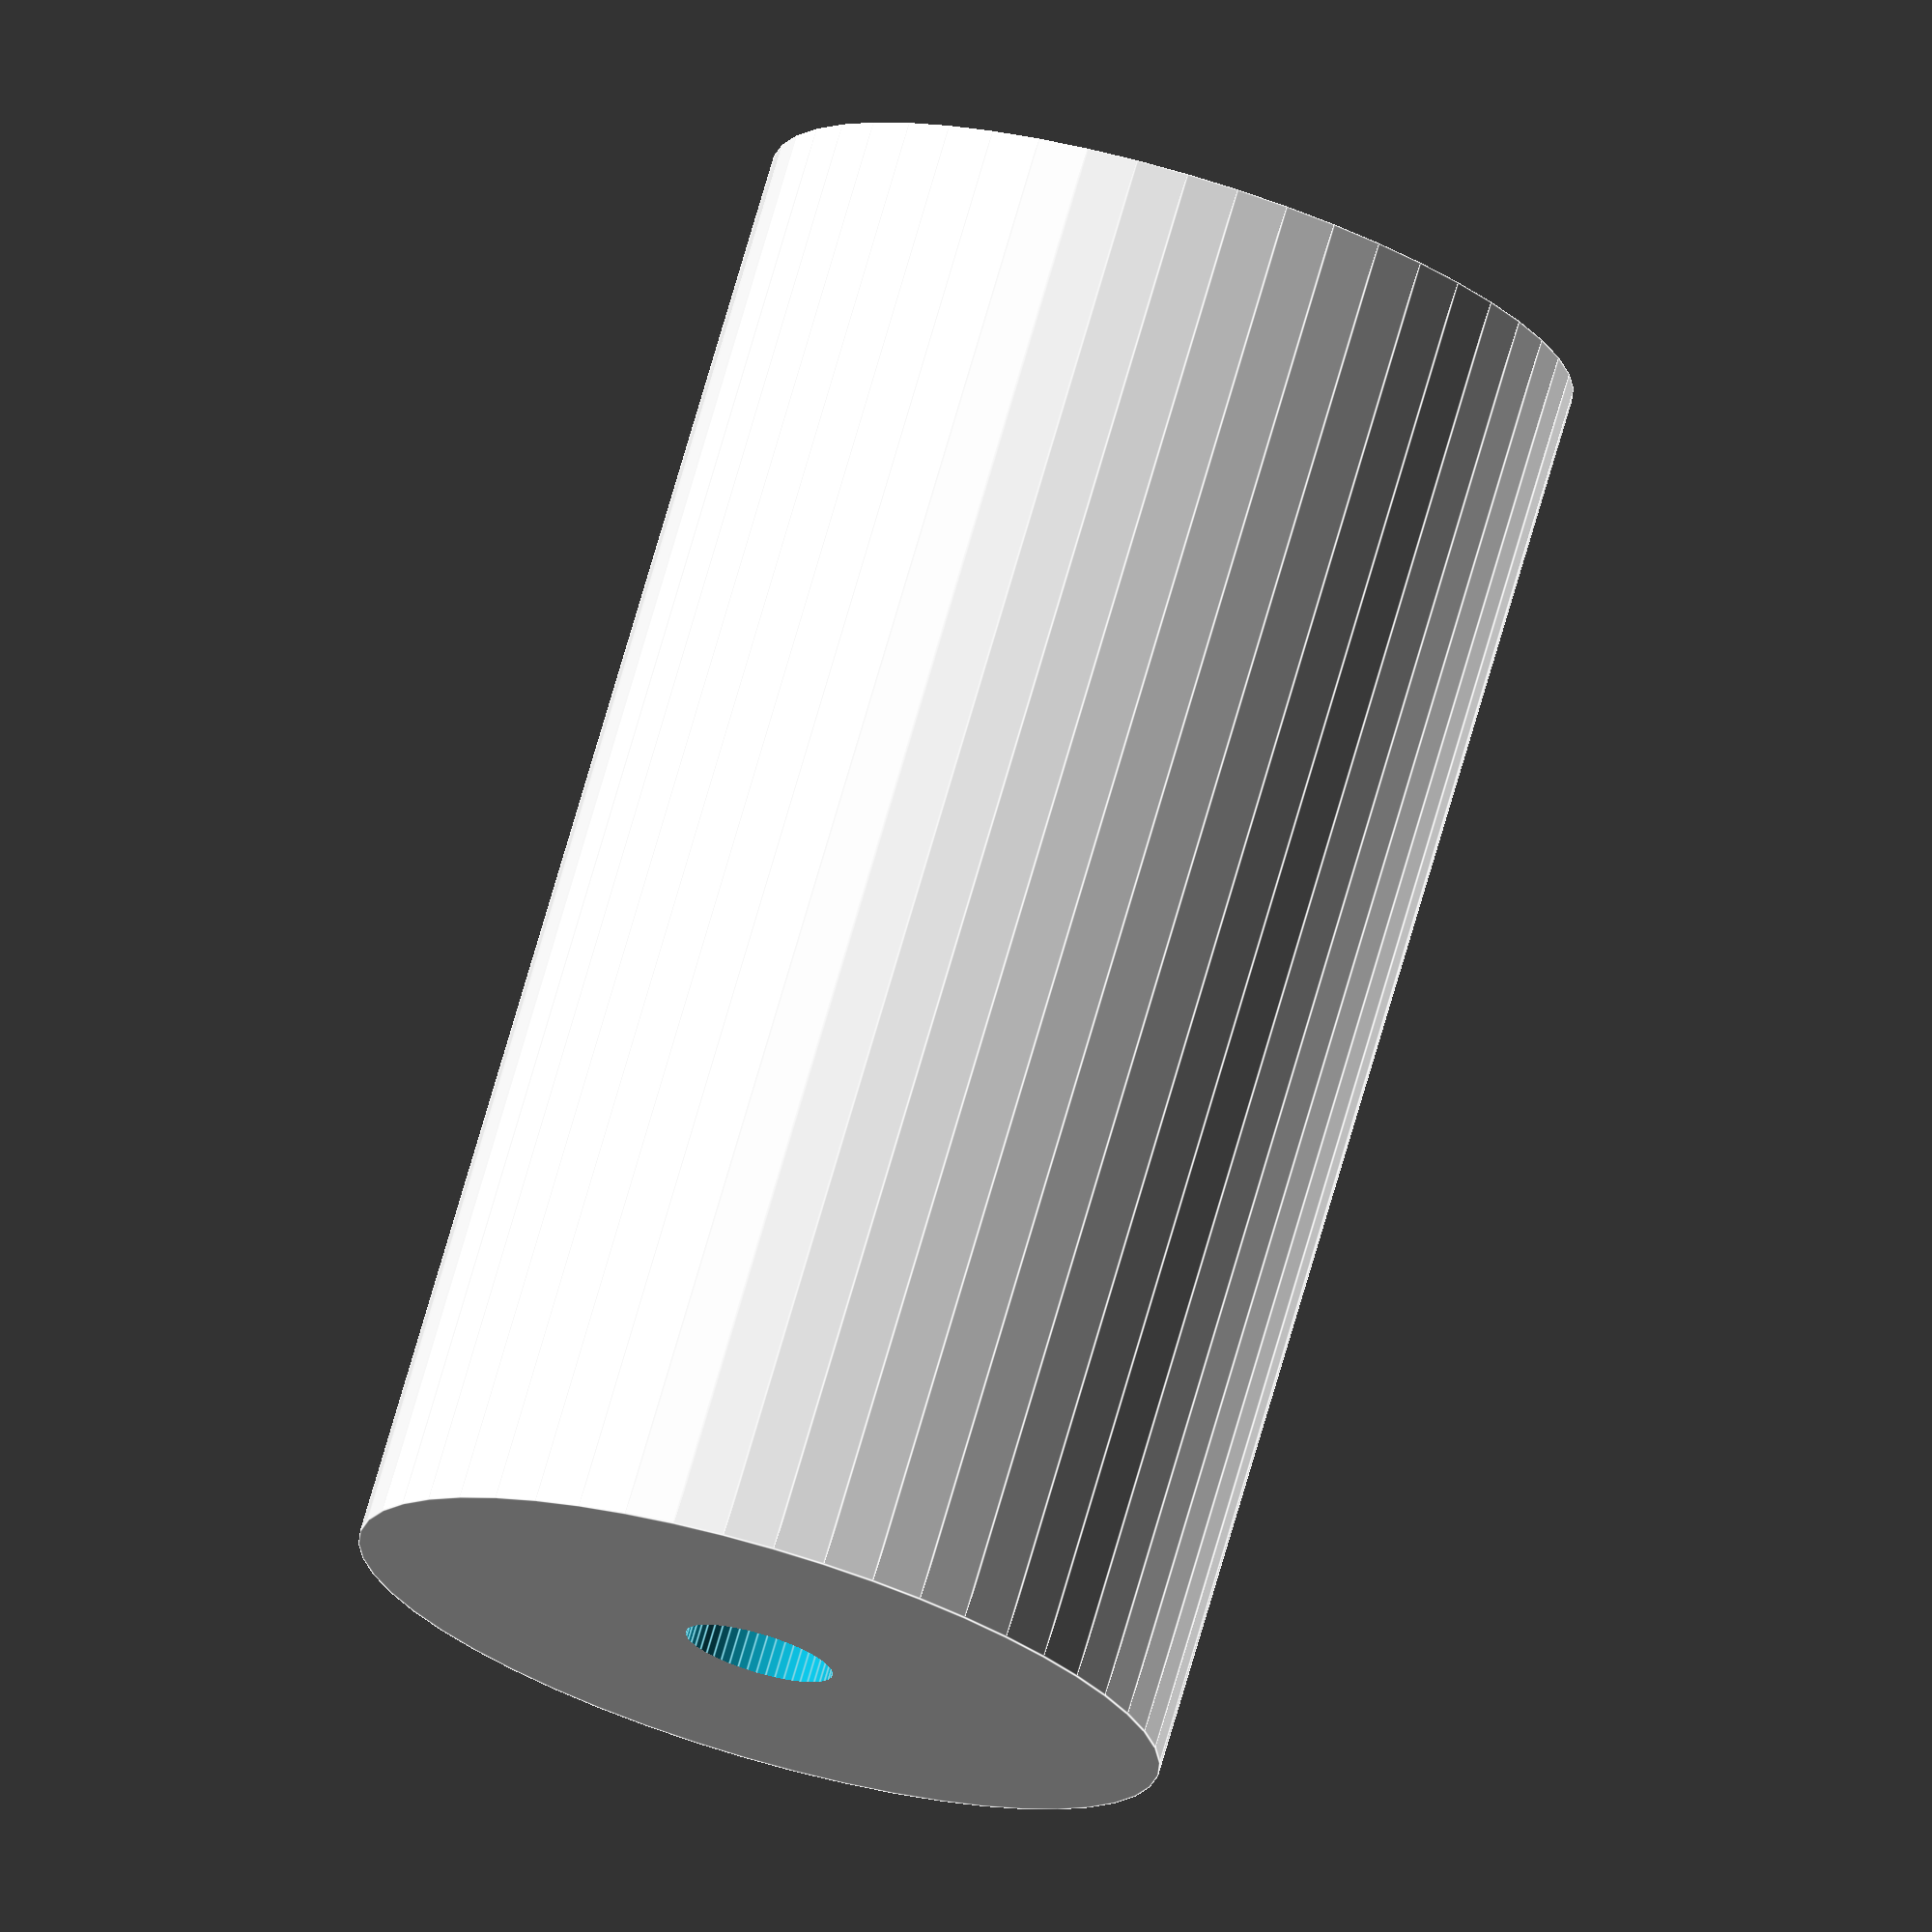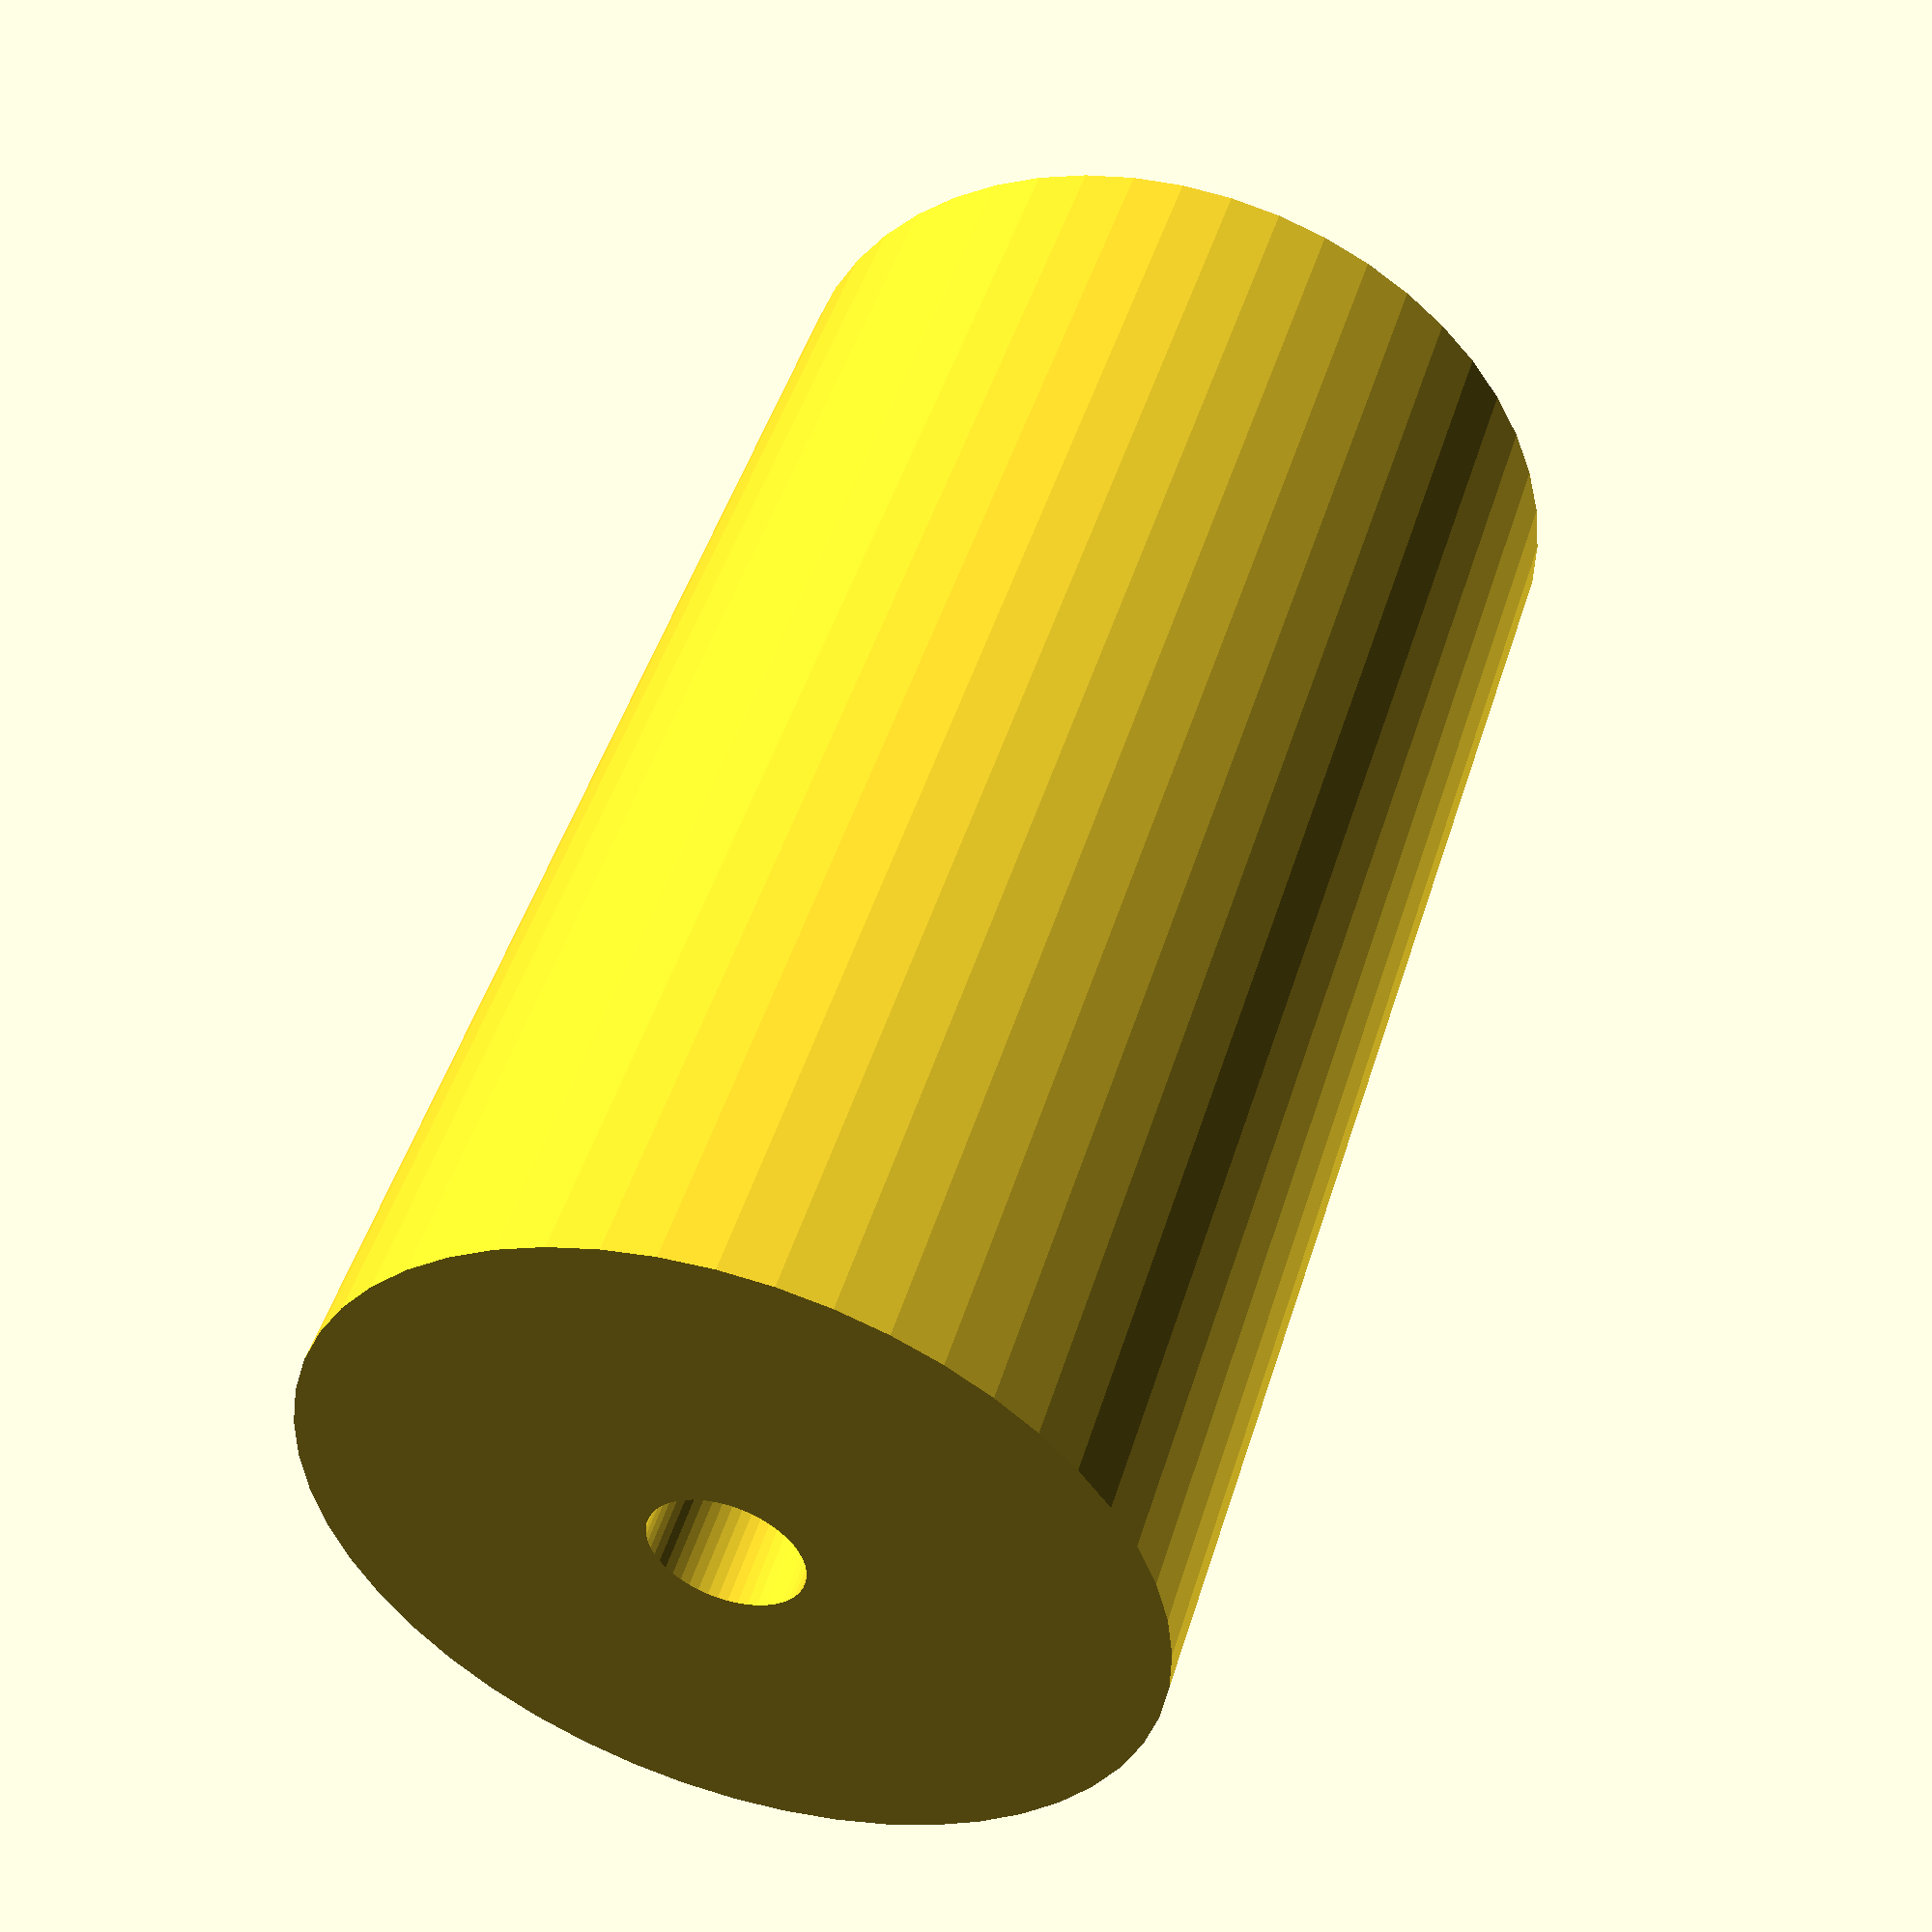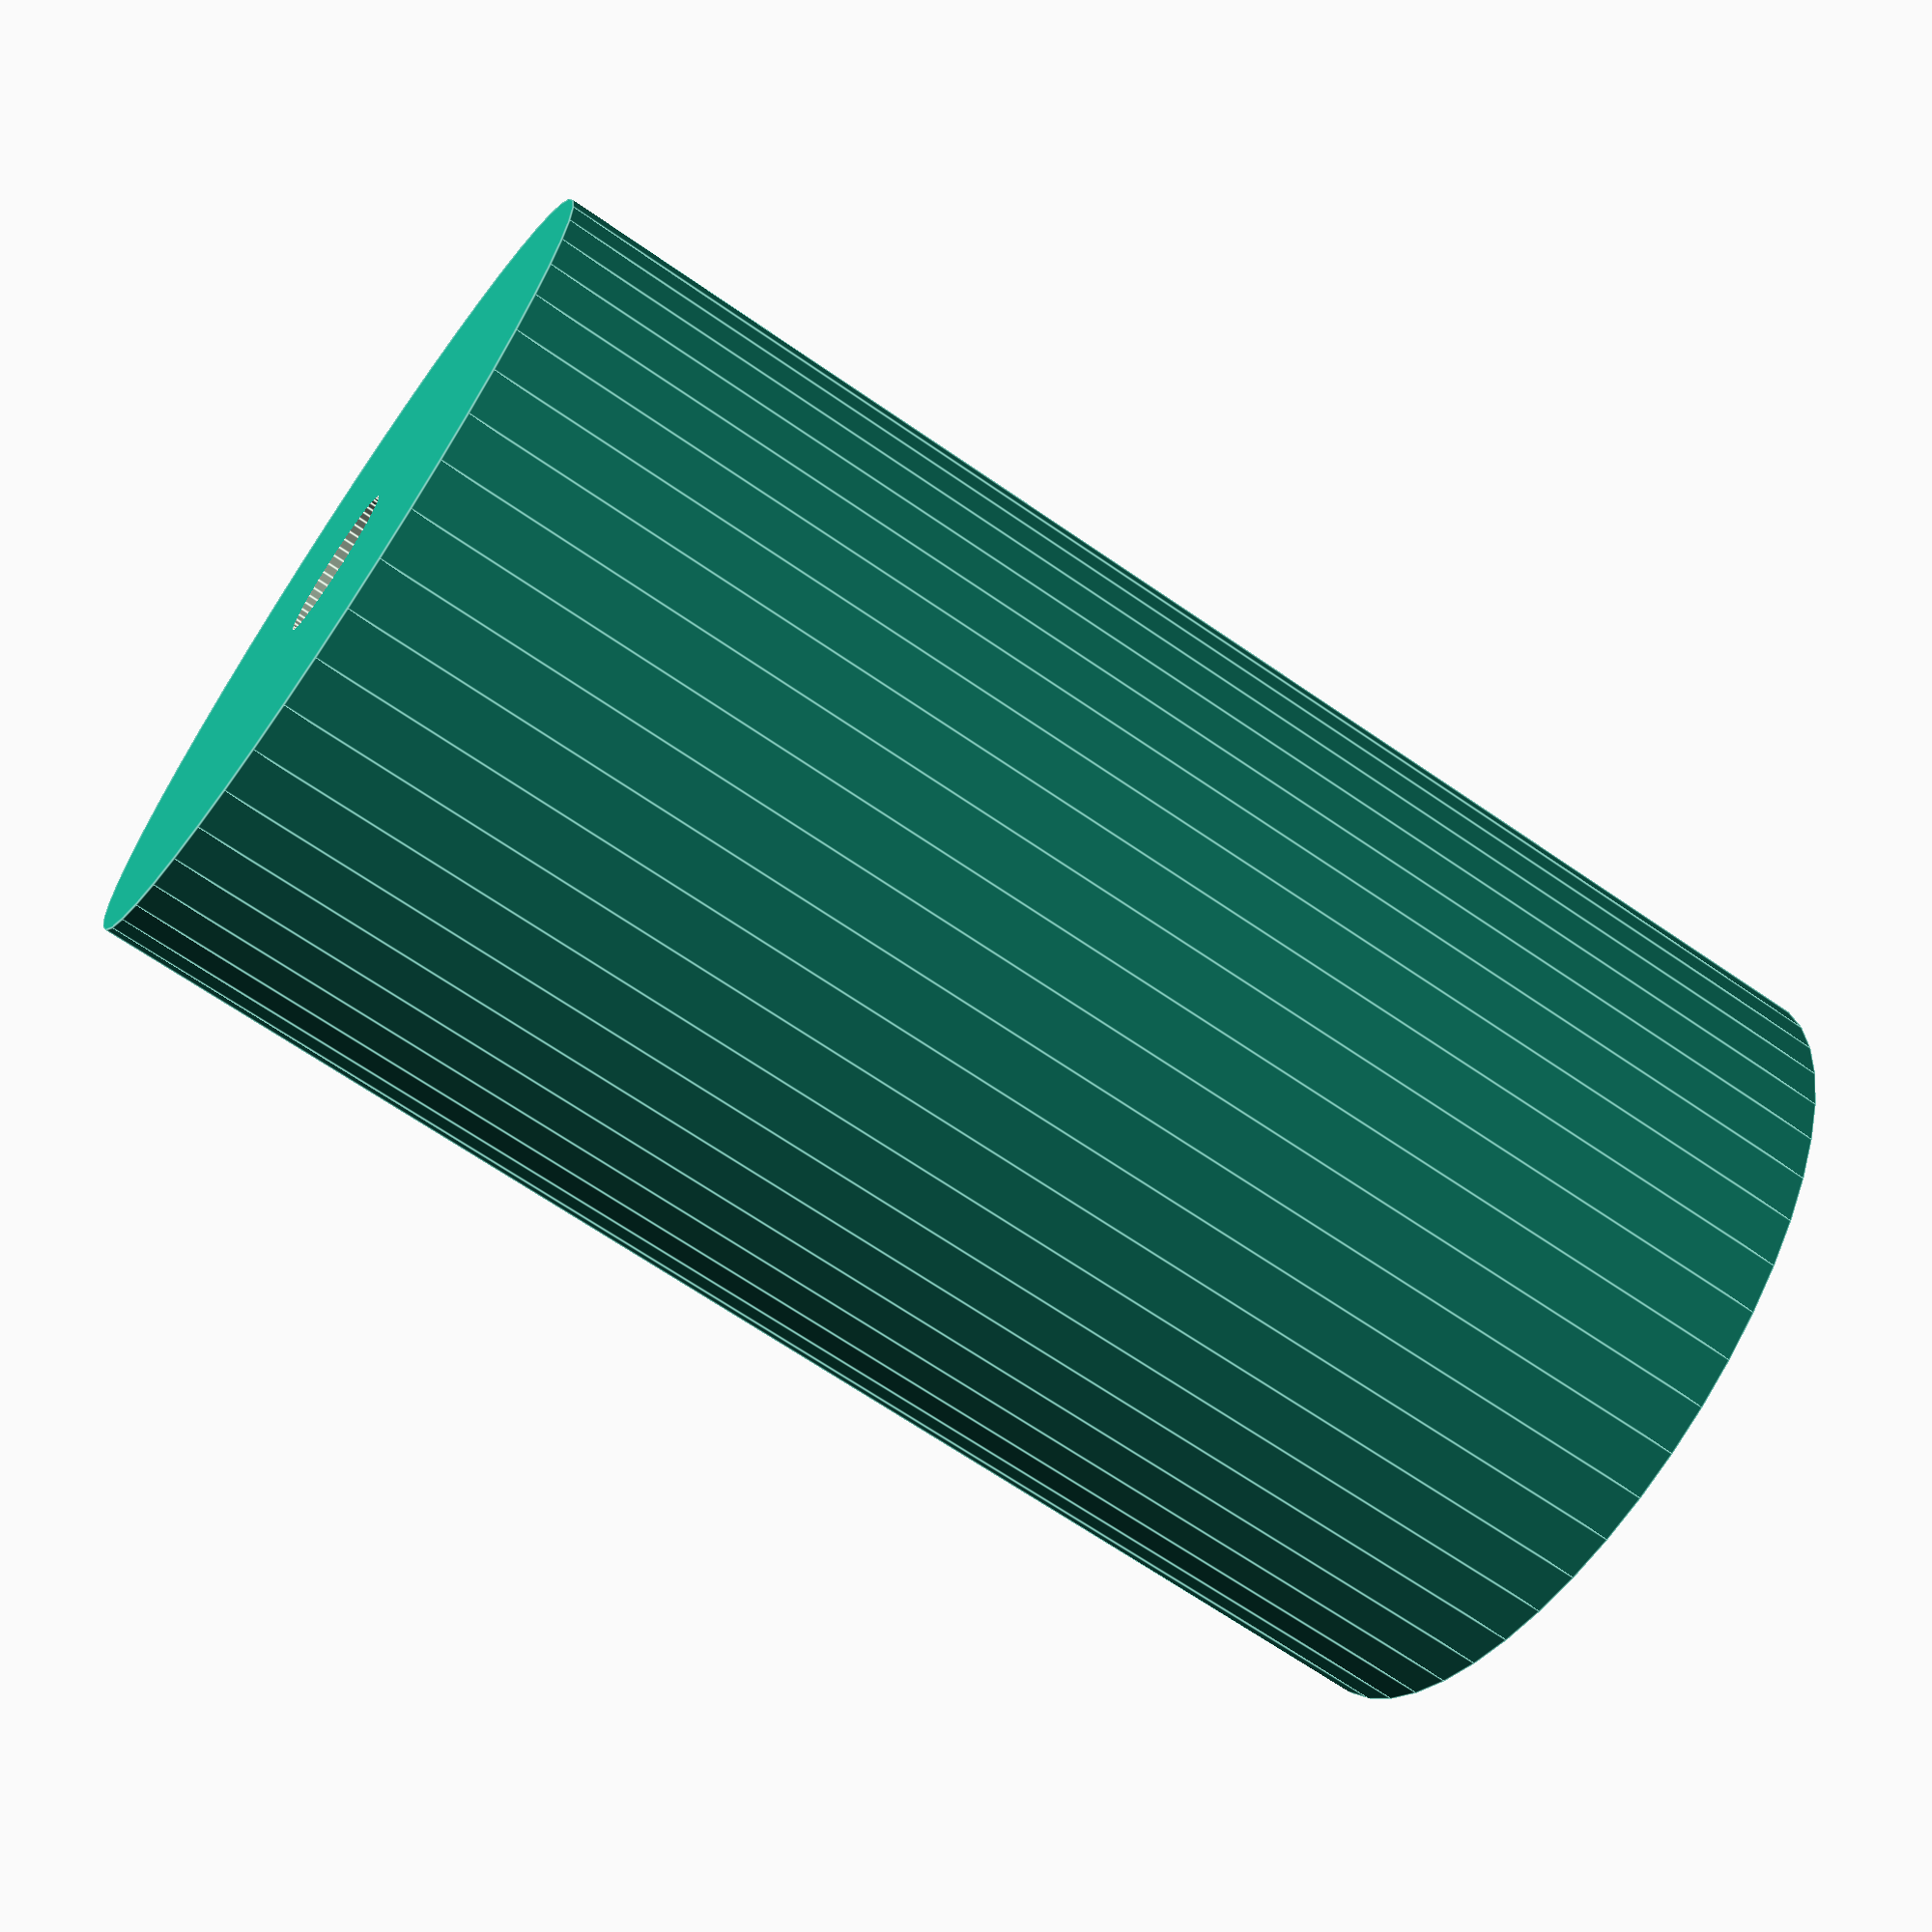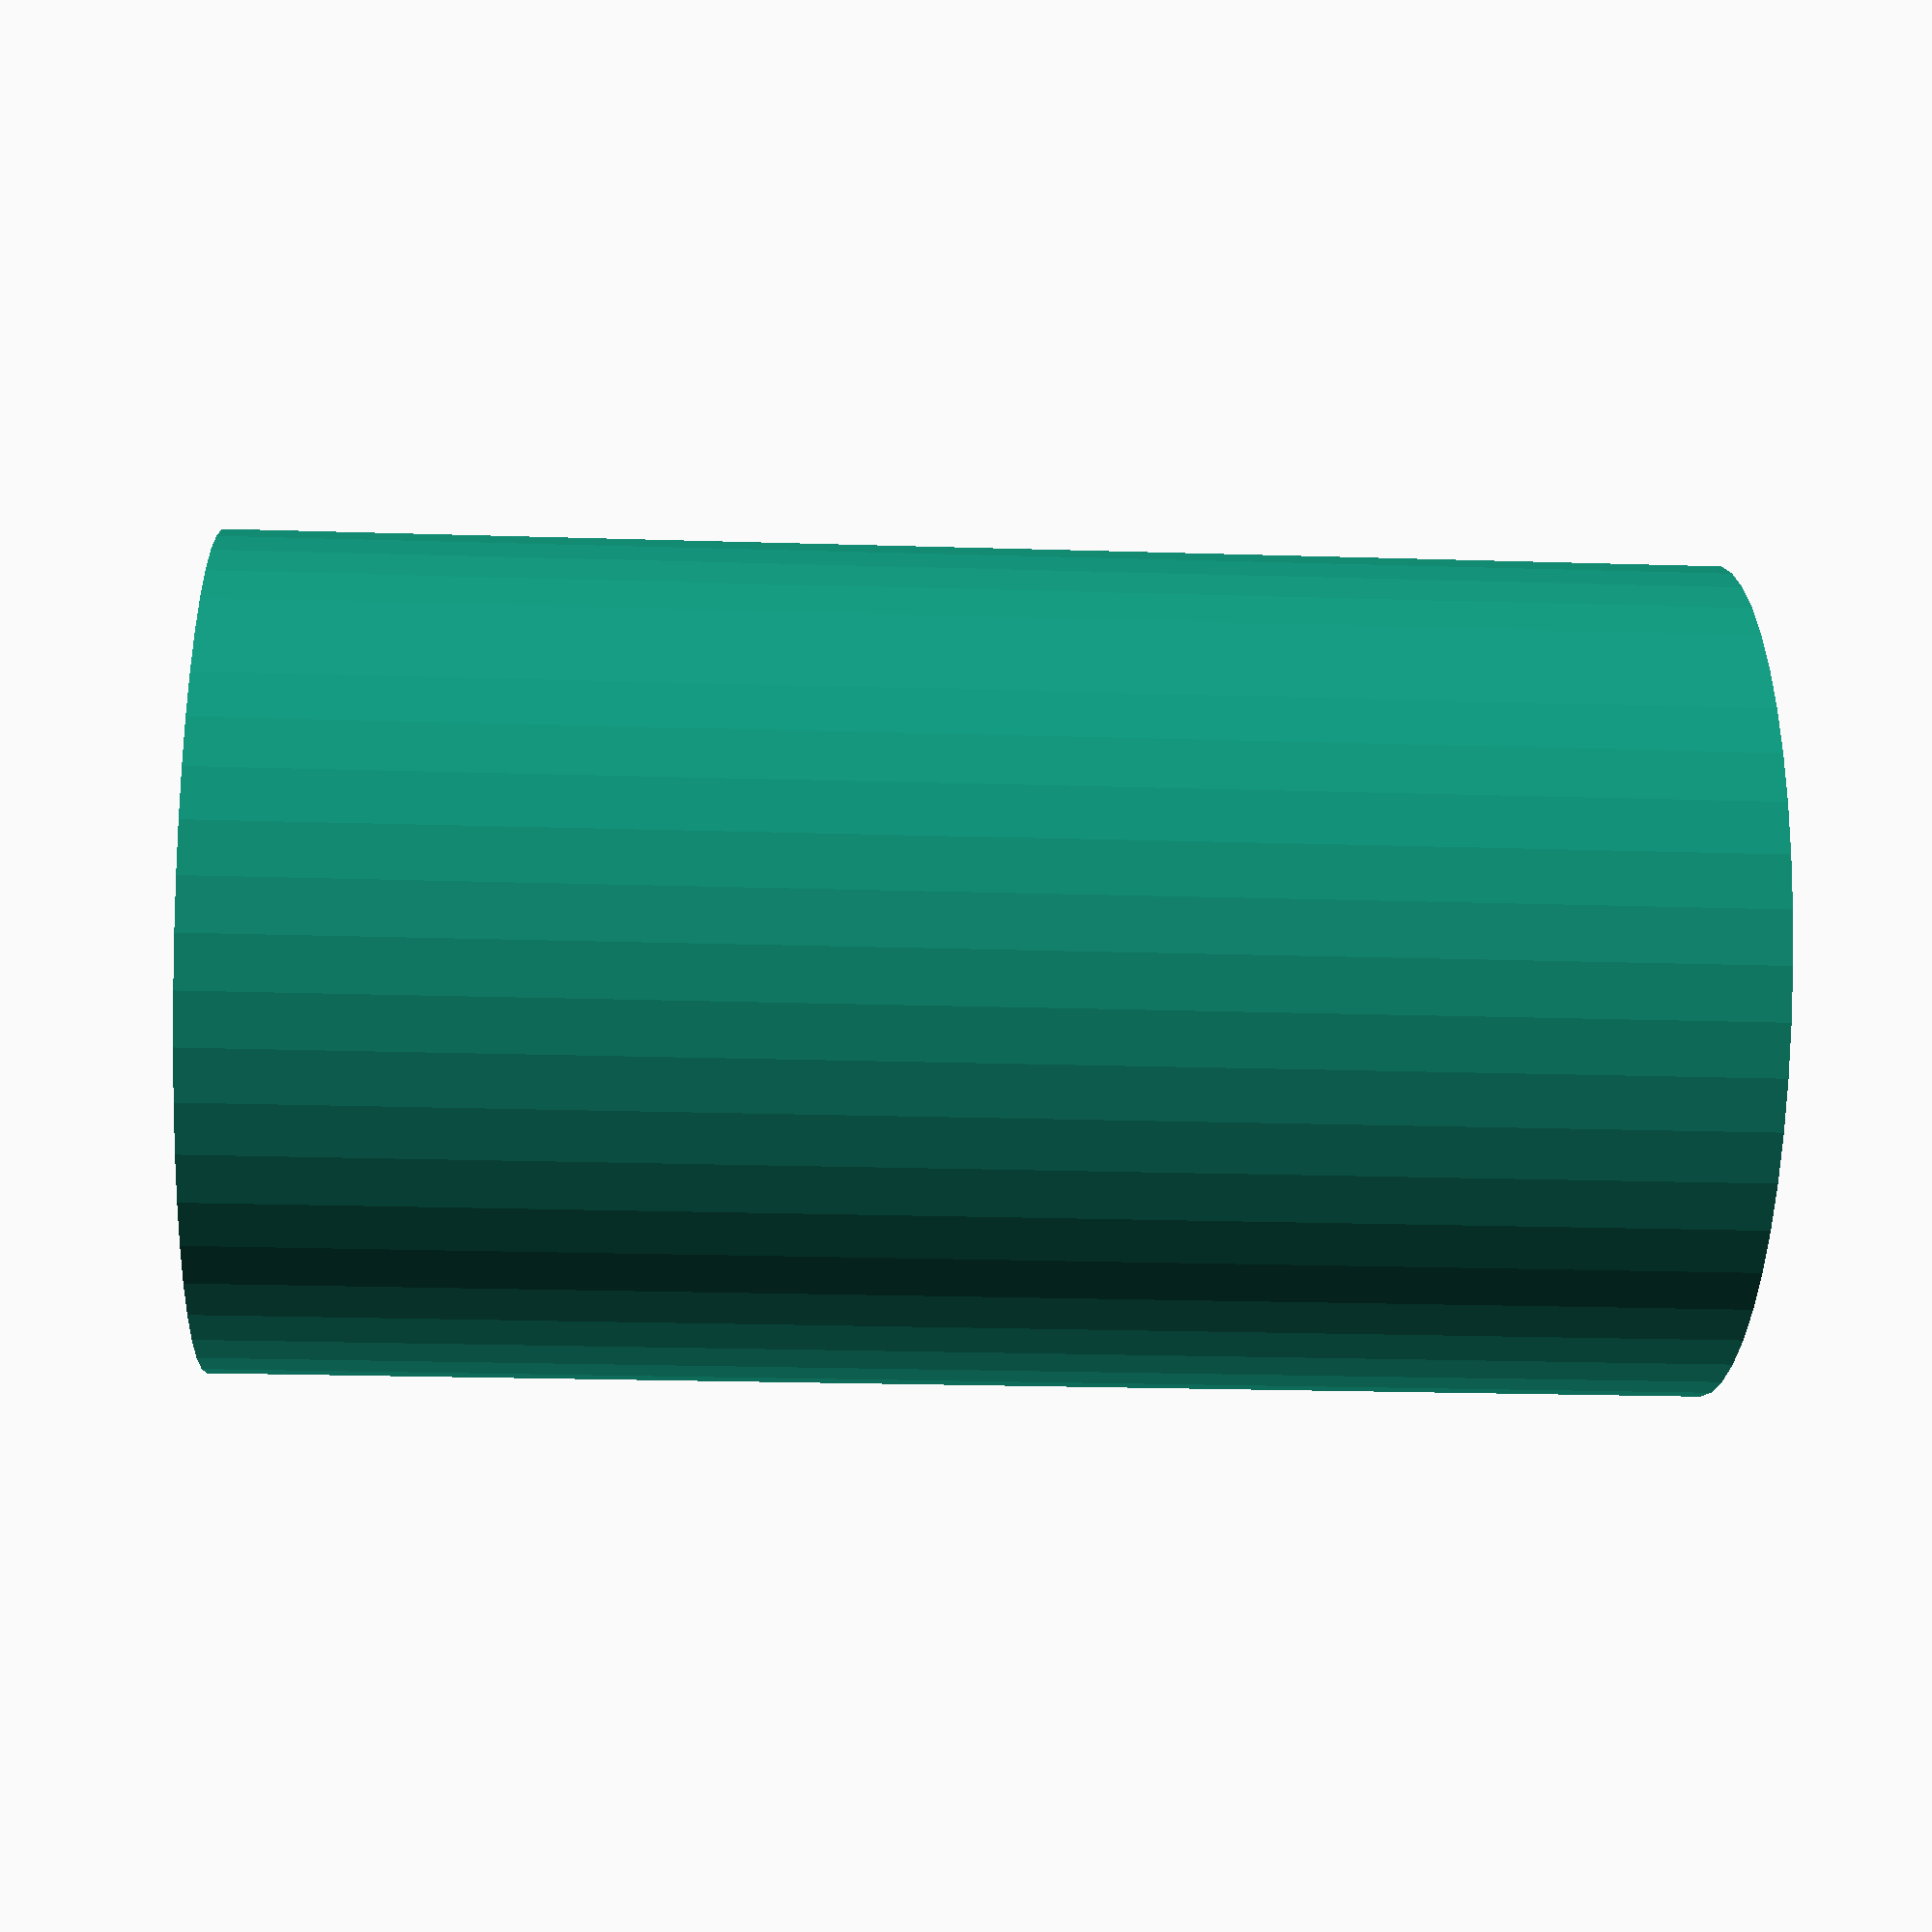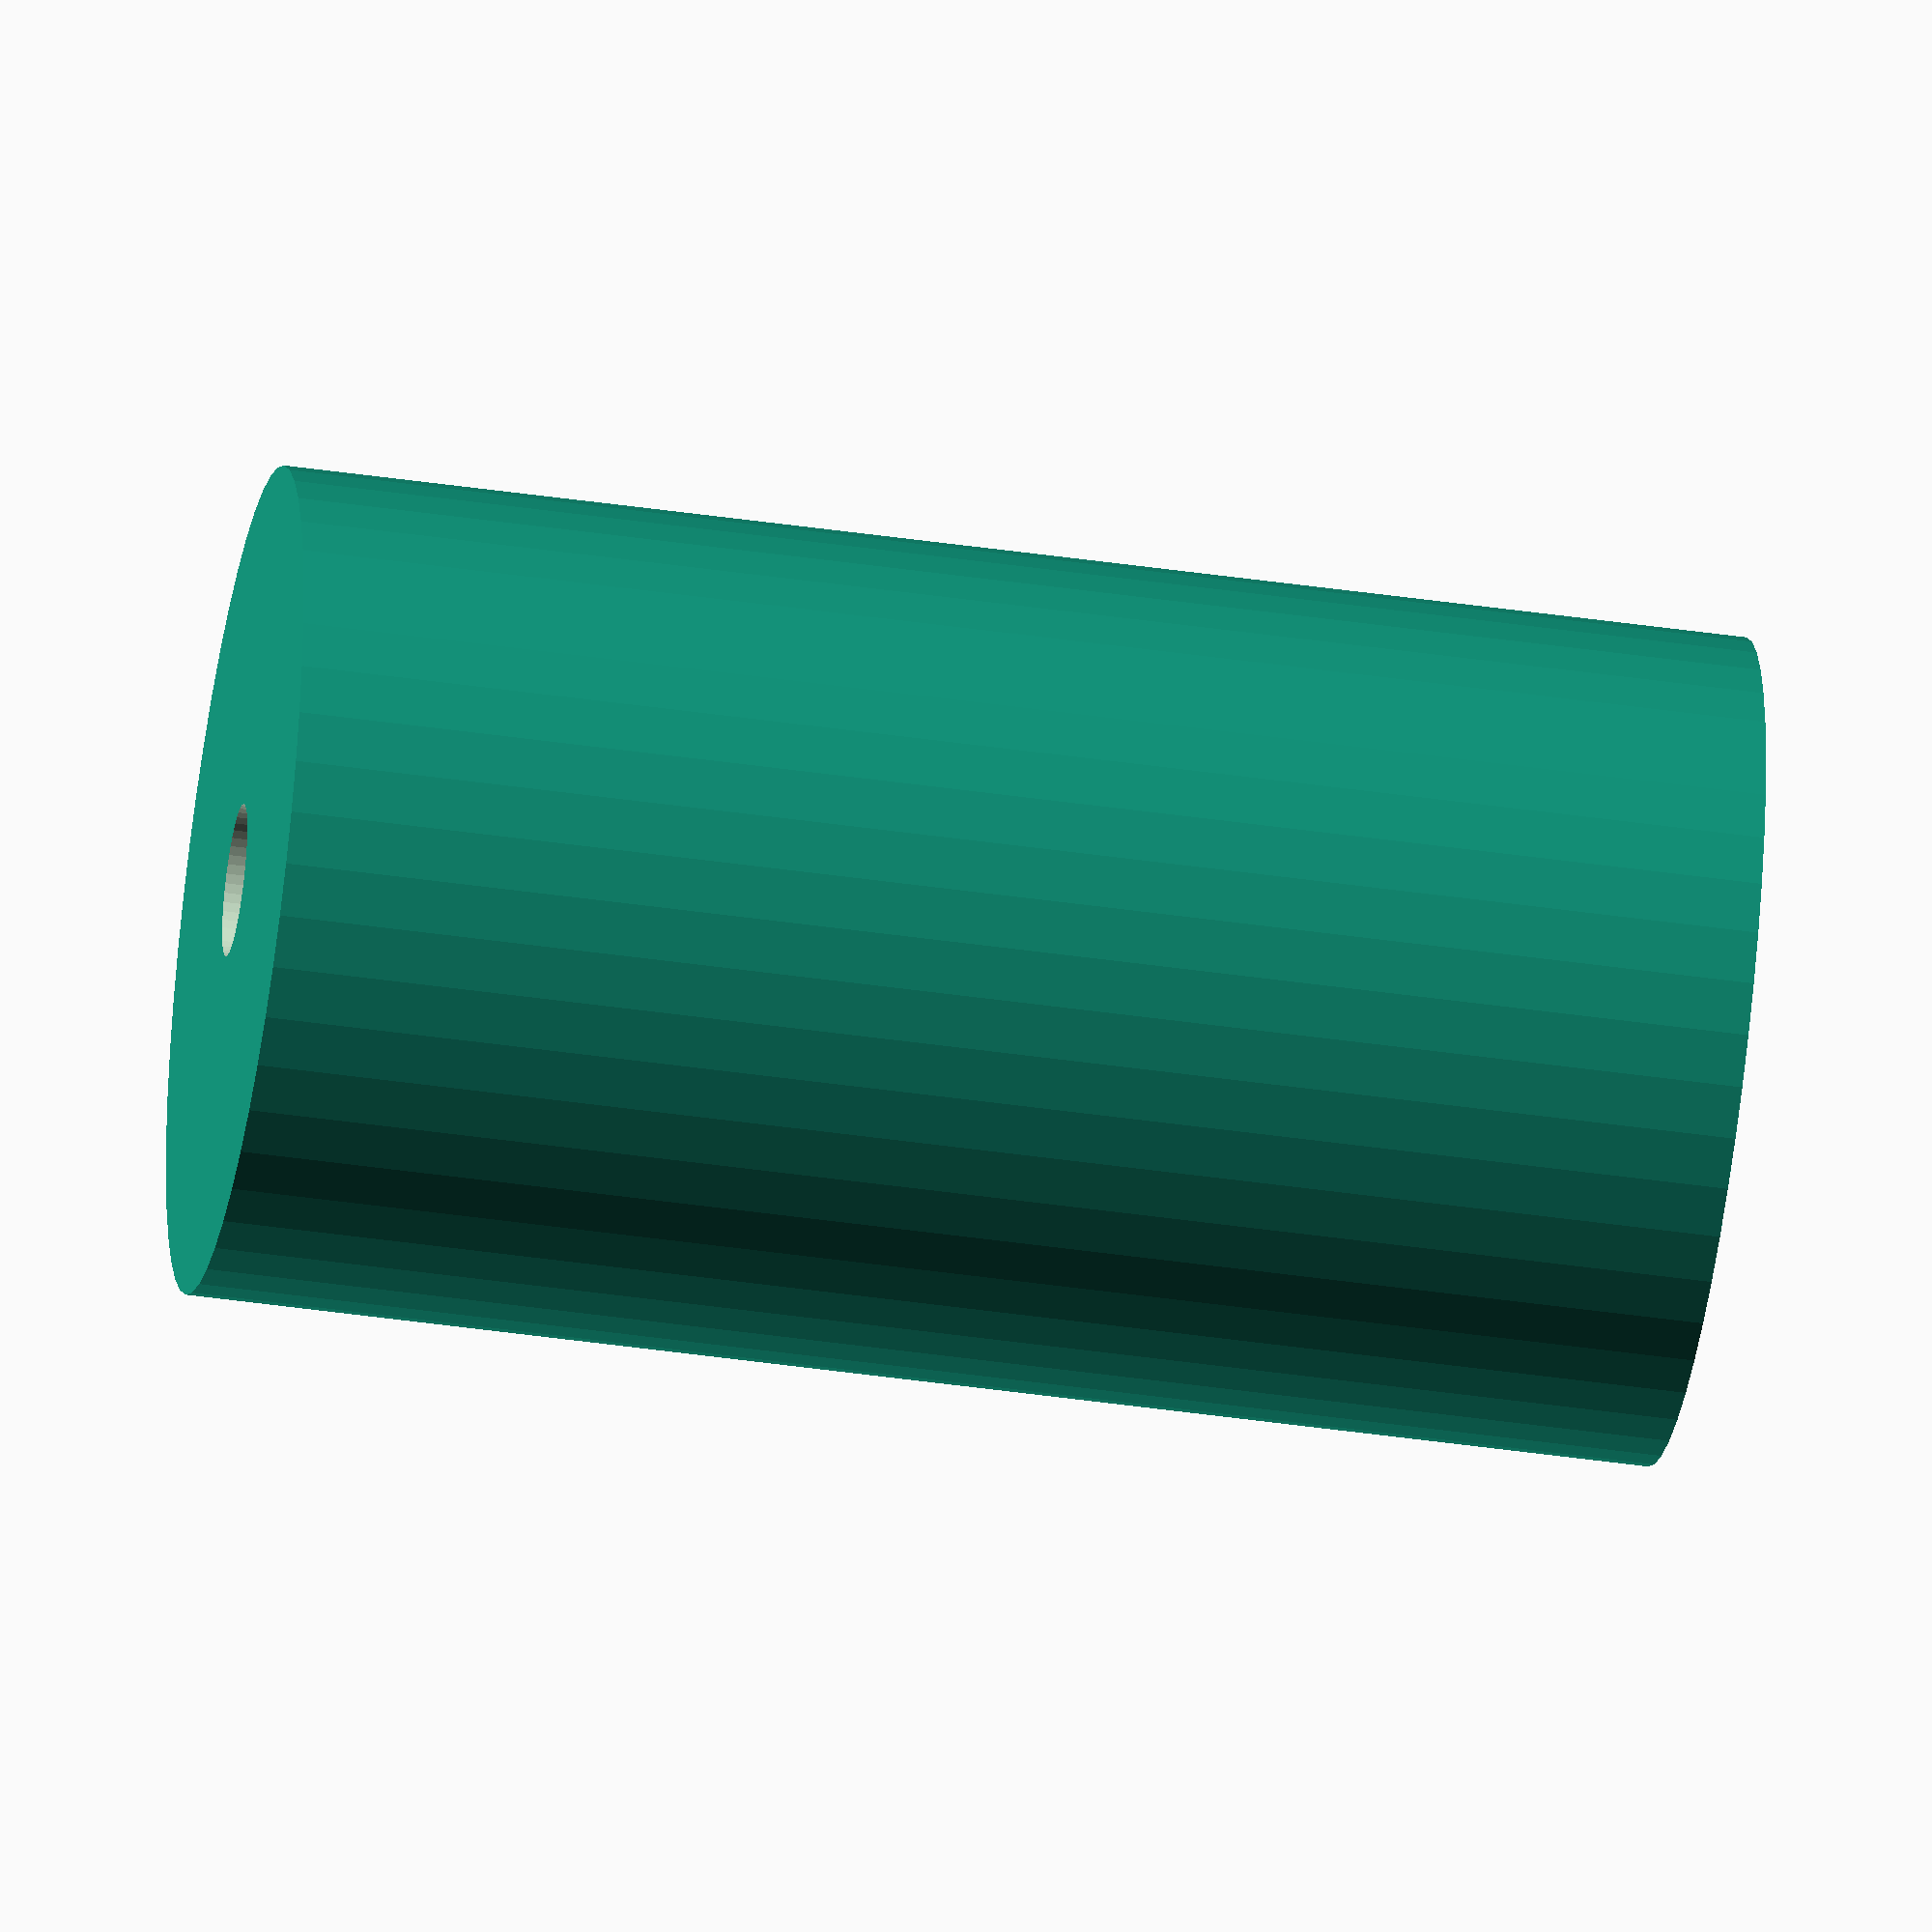
<openscad>
$fn = 50;


difference() {
	union() {
		translate(v = [0, 0, -43.5000000000]) {
			cylinder(h = 87, r = 24.5000000000);
		}
	}
	union() {
		translate(v = [0, 0, -100.0000000000]) {
			cylinder(h = 200, r = 4.5000000000);
		}
	}
}
</openscad>
<views>
elev=105.1 azim=142.5 roll=163.8 proj=o view=edges
elev=311.6 azim=40.6 roll=17.0 proj=p view=wireframe
elev=247.0 azim=134.1 roll=304.8 proj=p view=edges
elev=200.7 azim=256.2 roll=93.3 proj=p view=solid
elev=44.6 azim=30.1 roll=260.5 proj=o view=solid
</views>
